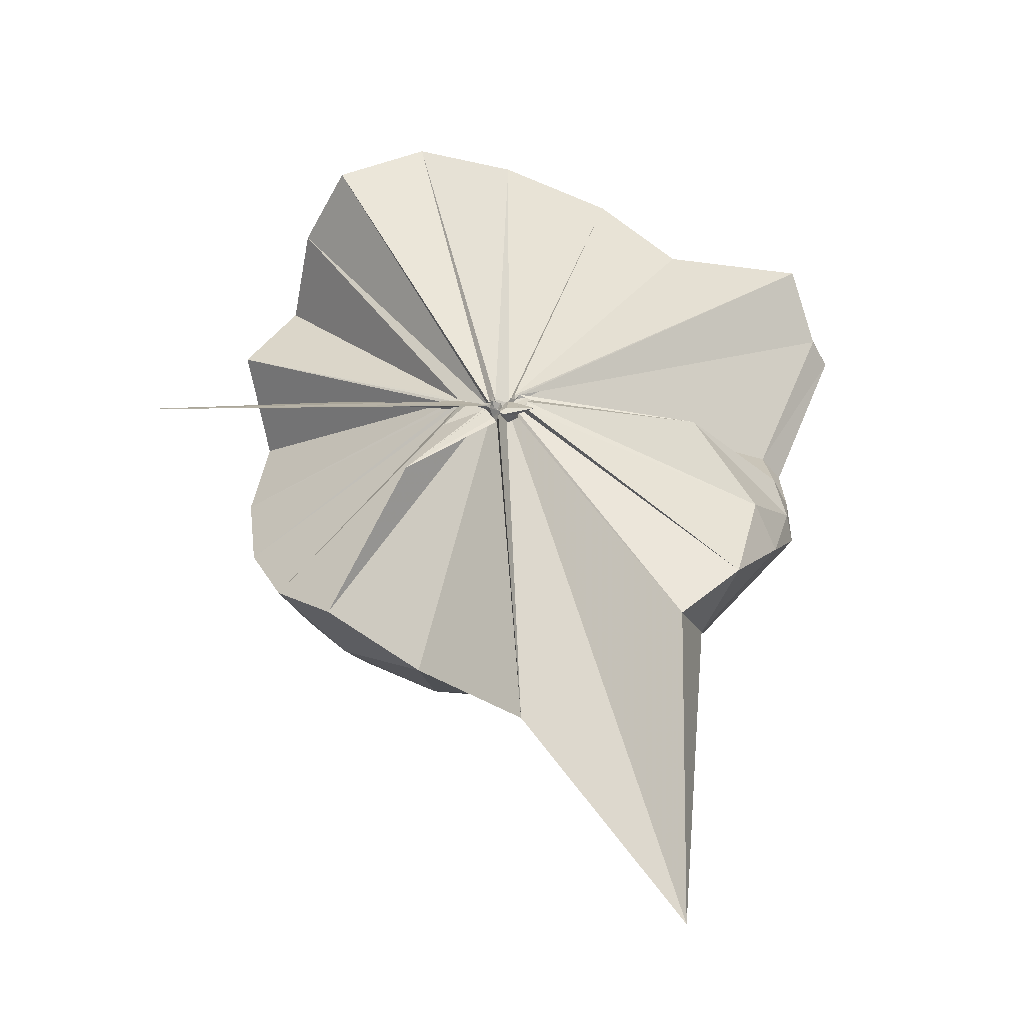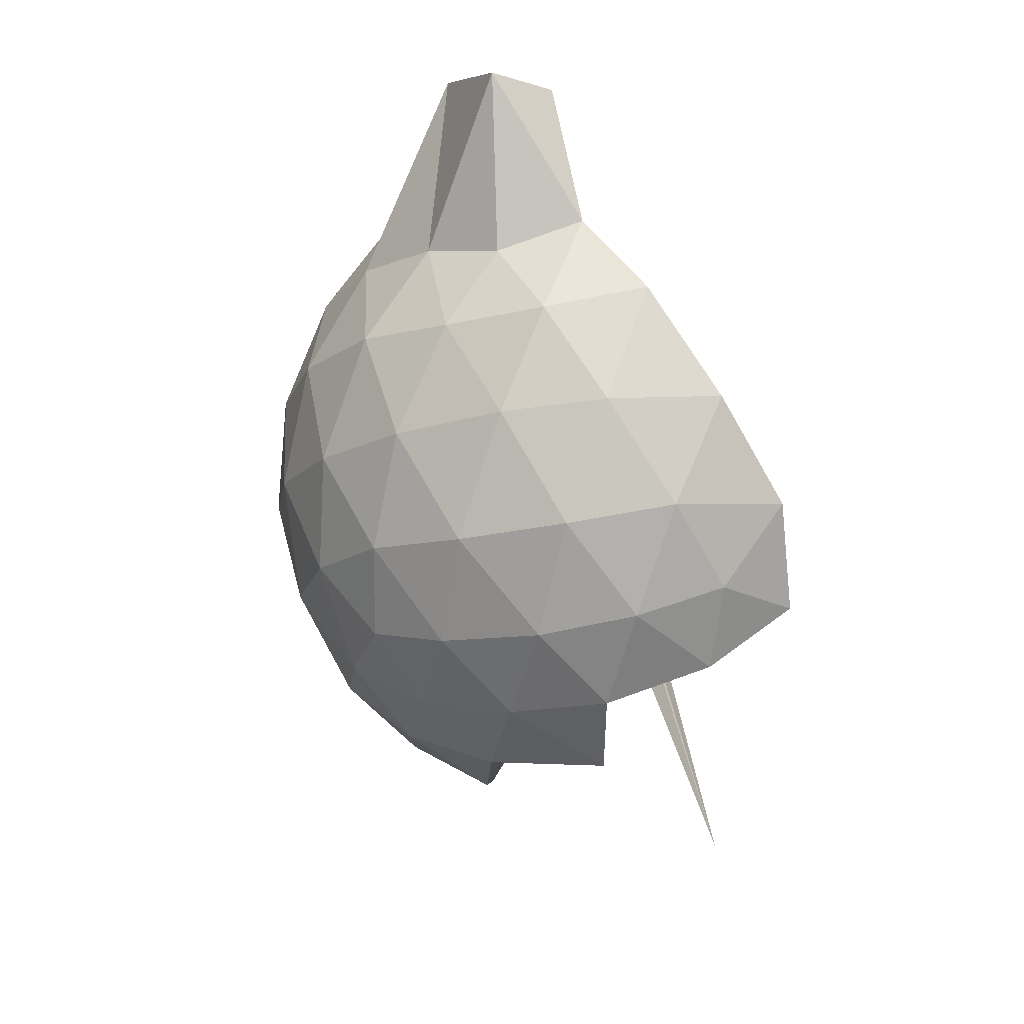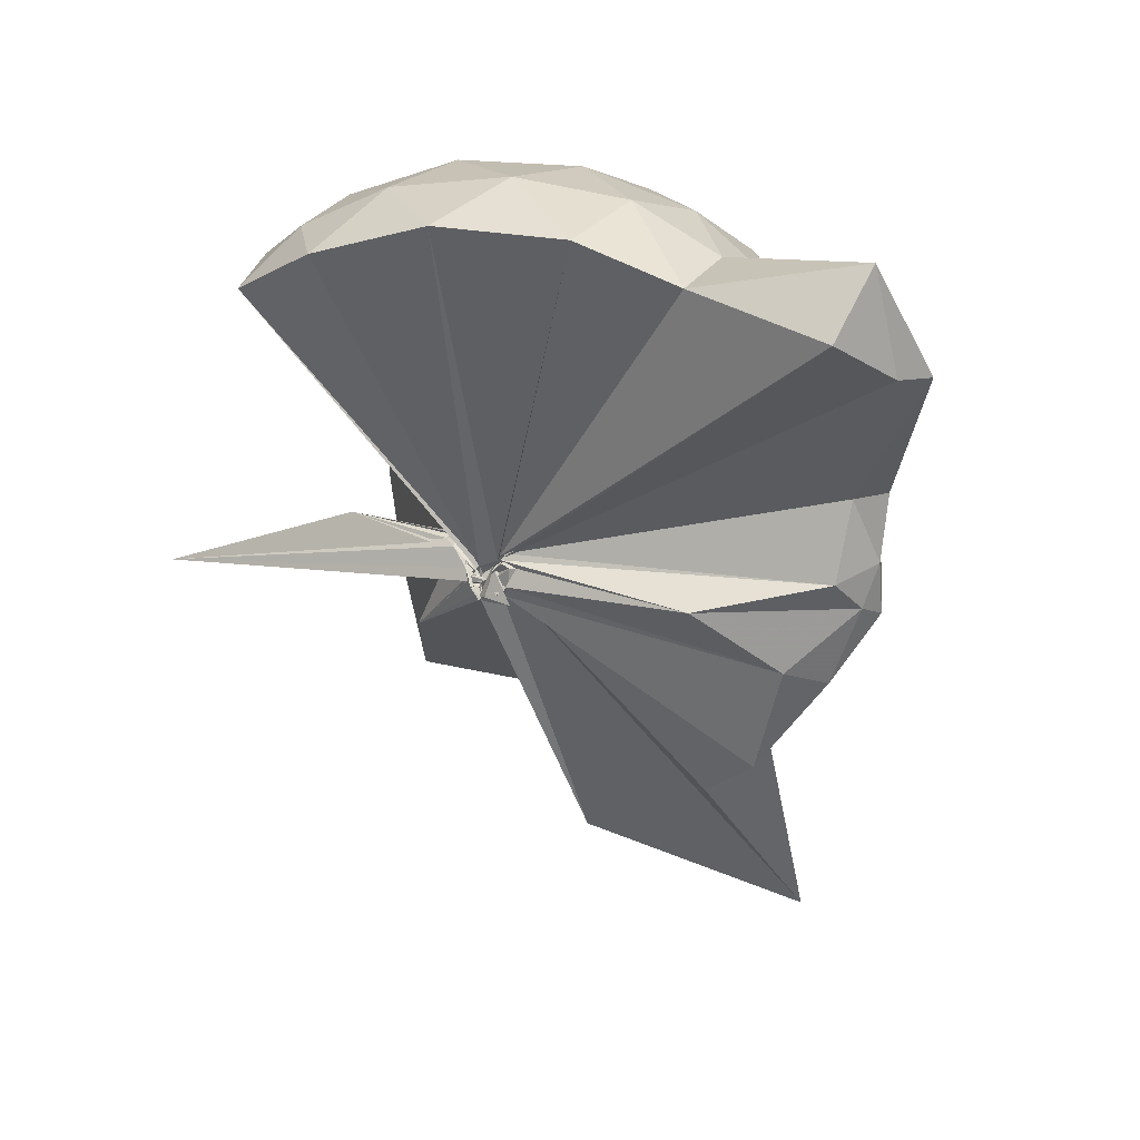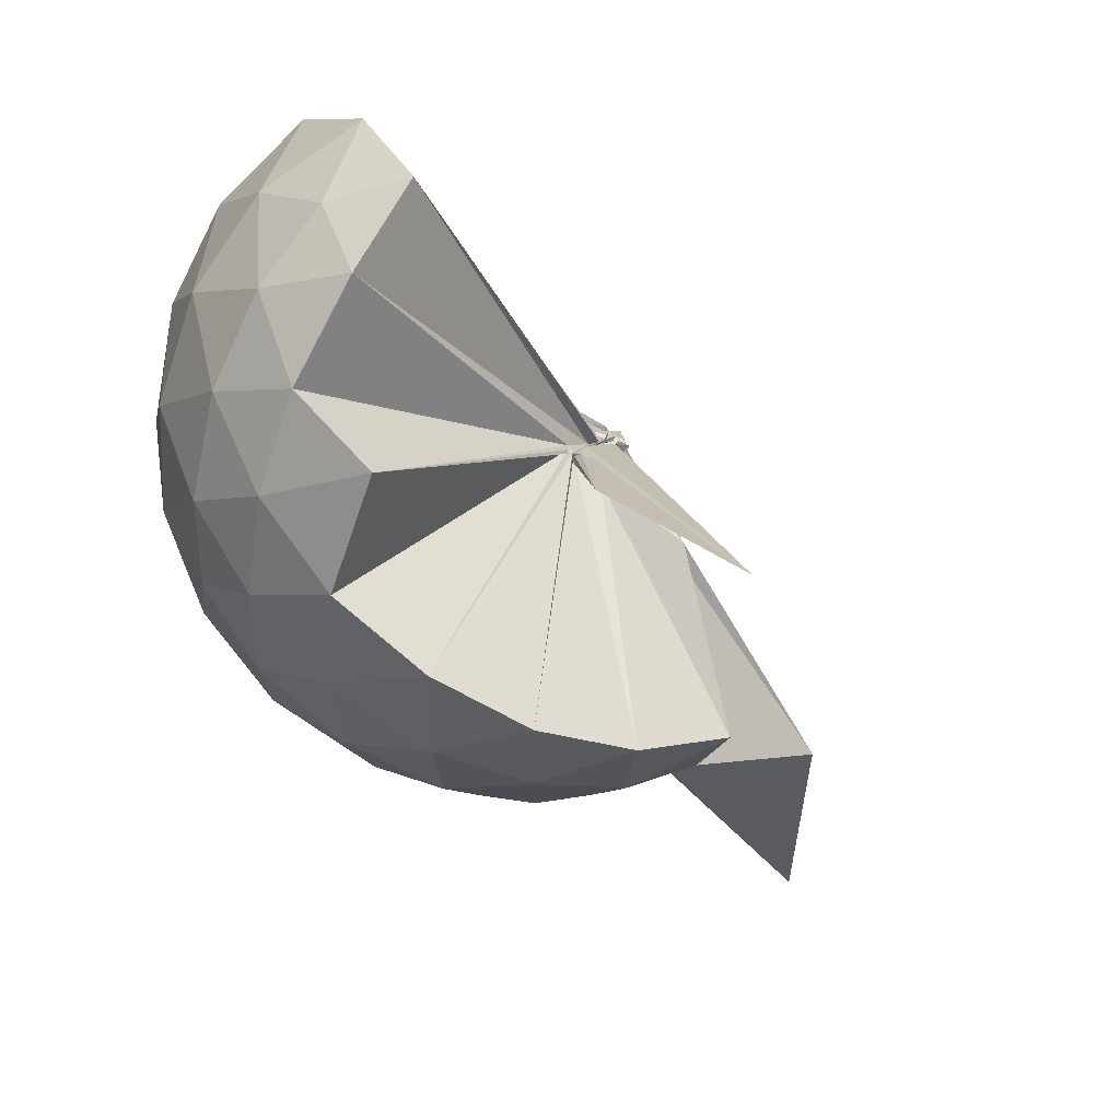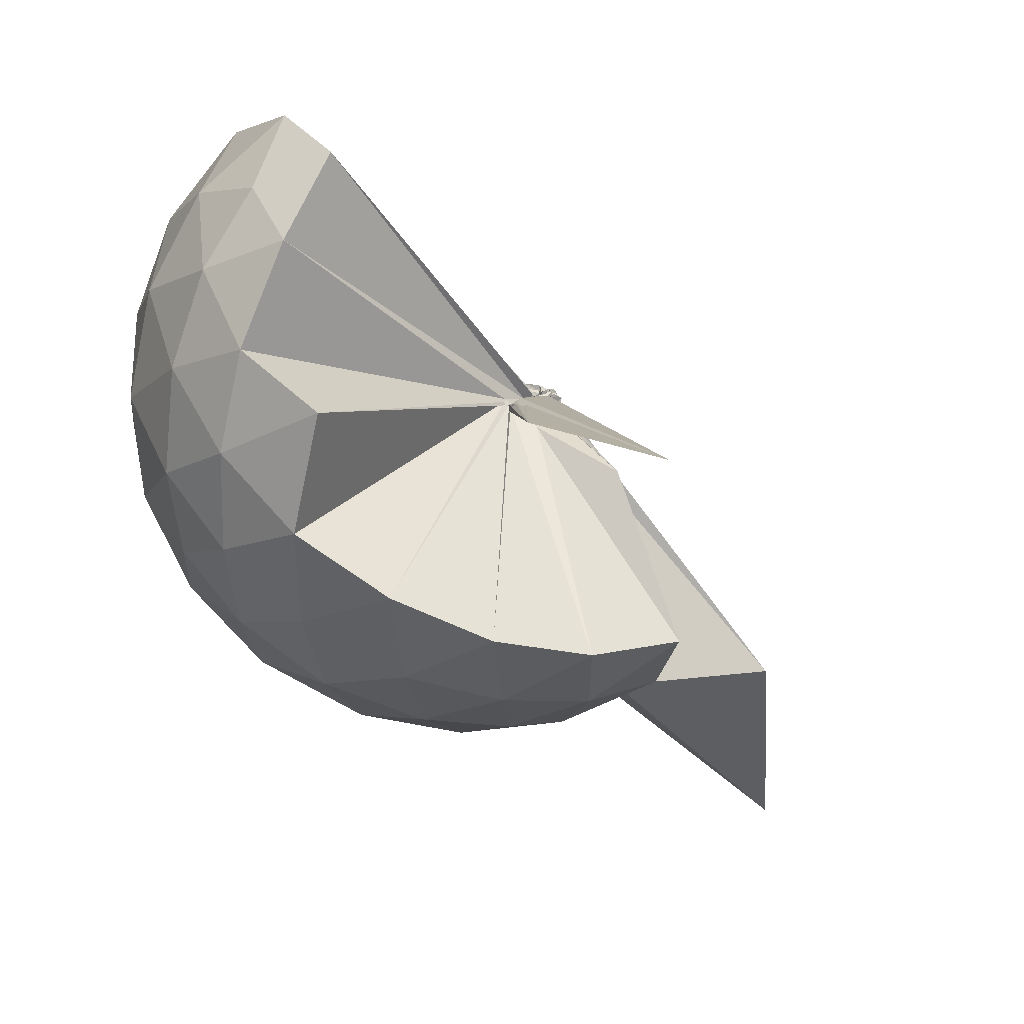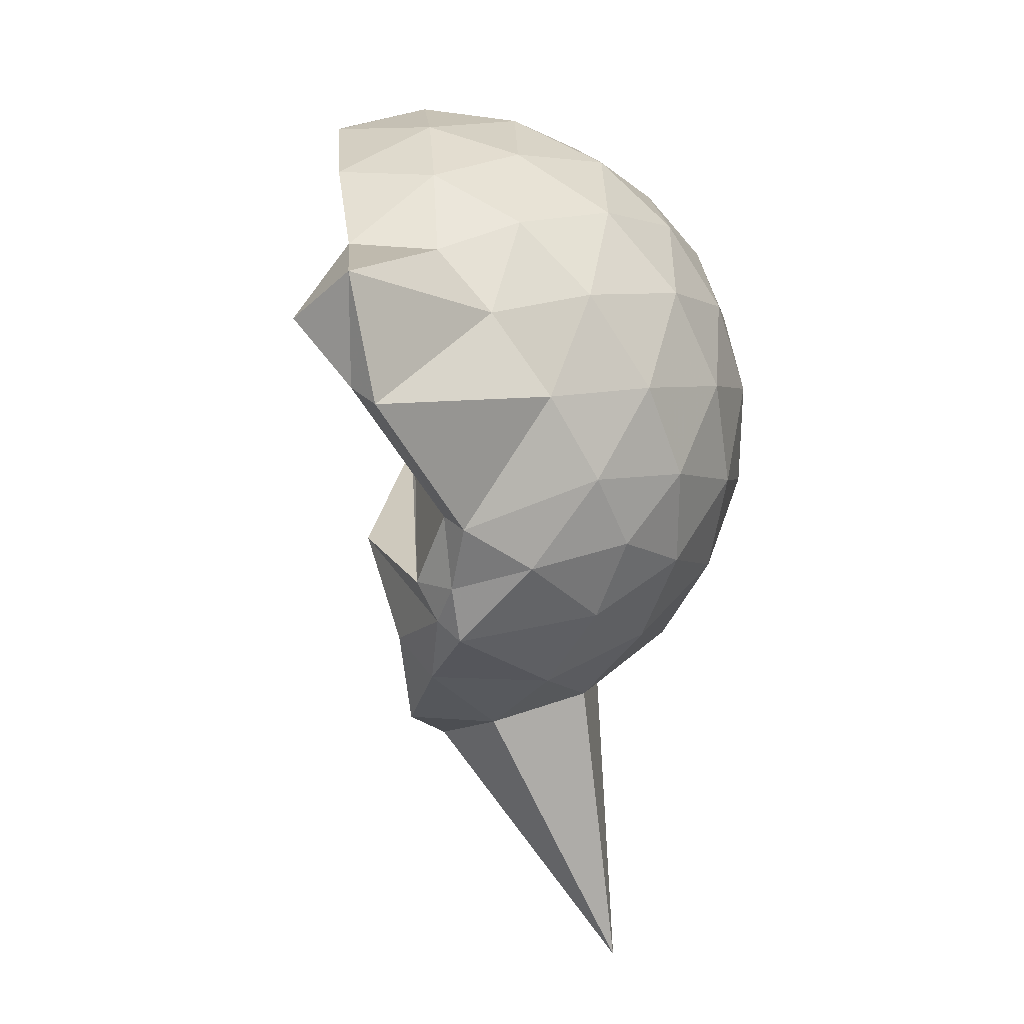
<metadata>
{"format":"obj","ext":"obj","renderer":"f3d","projection":"perspective","resolution":1024,"background":"white","views":[{"elev":-51.6,"azim":-87.0,"up":"+Y"},{"elev":78.1,"azim":175.2,"up":"+Y"},{"elev":28.0,"azim":-49.5,"up":"+Y"},{"elev":-69.7,"azim":-126.2,"up":"+Z"},{"elev":-75.3,"azim":-119.7,"up":"+Z"},{"elev":28.3,"azim":23.6,"up":"+Y"}]}
</metadata>
<code>
v -0.04001 -0.3594 0.8999
v 0.007602 -0.36 0.6929
v 0.8825 -0.2598 1.381
v 0.8137 -0.03674 1.444
v 0.6758 0.2043 1.465
v 0.486 0.4147 1.44
v 0.2931 0.5488 1.379
v 0.04937 0.5516 1.445
v -0.03357 -0.3531 0.8889
v -0.03583 -0.3849 0.8764
v -0.02069 -0.4095 0.8656
v -0.03935 -0.4306 0.8606
v -0.02205 -0.4302 0.8599
v -0.03009 -0.4362 0.8562
v -0.01977 -0.4601 0.8976
v -0.04586 -0.4802 0.8898
v -0.06485 -0.4728 0.9531
v -0.04026 -0.3942 0.8718
v 0.2875 -1.071 1.379
v 0.4892 -0.9367 1.446
v 0.676 -0.7271 1.469
v 0.8144 -0.4845 1.438
v 0.9633 -0.1174 1.169
v 0.8691 0.1528 1.197
v 0.6833 0.4084 1.197
v 0.4528 0.5807 1.167
v 0.1837 0.6823 1.166
v -0.1025 0.6635 1.204
v -0.02093 -0.3783 0.8702
v -0.01504 -0.4032 0.8586
v -0.04591 -0.439 0.8466
v -0.03156 -0.4386 0.8506
v -0.06401 -0.4367 0.8459
v -0.05485 -0.4604 0.8417
v -0.0221 -0.484 0.8665
v -0.06206 -0.4948 0.8552
v -0.07215 -0.4742 0.8657
v -0.03428 -0.3945 0.8611
v 0.8614 -1.796 1.345
v 0.6839 -0.9351 1.192
v 0.8679 -0.6753 1.191
v 0.9624 -0.4059 1.168
v 0.97 0.04331 0.8831
v 0.8307 0.3185 0.8831
v 0.6114 0.5357 0.8831
v 0.3244 0.6745 0.886
v 0.0384 0.7202 0.8863
v -0.271 0.6709 0.8803
v -0.05202 -0.3978 0.8285
v -0.04249 -0.4285 0.8247
v -0.07777 -0.4201 0.8216
v -0.07603 -0.442 0.8235
v -0.0363 -0.4584 0.8258
v -0.05936 -0.46 0.8267
v -0.06729 -0.4874 0.8466
v -0.06572 -0.4893 0.8452
v -0.06475 -0.4844 0.8385
v 0.3519 -1.434 0.887
v 0.6054 -1.069 0.878
v 0.8286 -0.8476 0.8828
v 0.9693 -0.5691 0.8817
v 1.018 -0.2628 0.8823
v 0.8718 0.1713 0.5967
v 0.7019 0.4053 0.5952
v 0.465 0.5683 0.5687
v 0.1757 0.6618 0.5693
v -0.1198 0.6685 0.5951
v -0.4161 0.5673 0.5928
v -0.02902 -0.4087 0.8144
v -0.05971 -0.4283 0.8098
v -0.06775 -0.4318 0.8134
v -0.03112 -0.4506 0.8136
v -0.05901 -0.4596 0.8201
v -0.07476 -0.461 0.8162
v -0.07264 -0.4917 0.8432
v -0.039 -0.502 0.8326
v -0.04574 -0.3935 0.8282
v 0.4572 -1.097 0.5682
v 0.701 -0.9322 0.5952
v 0.8714 -0.6989 0.5939
v 0.9557 -0.4229 0.5667
v 0.956 -0.1043 0.5673
v 0.724 0.2409 0.3823
v 0.5353 0.3834 0.3246
v 0.27 0.5014 0.3001
v 0.004513 0.5537 0.3226
v -0.2379 0.5444 0.3819
v -0.4273 0.4107 0.3299
v -0.04135 -0.4185 0.8154
v -0.01299 -0.4326 0.82
v -0.03459 -0.4348 0.8189
v -0.04001 -0.4087 0.7679
v -0.07855 -0.4555 0.8174
v -0.06626 -0.4618 0.8117
v -0.04149 -0.4833 0.8221
v -0.01923 -0.6934 0.5534
v 0.2589 -1.037 0.3067
v 0.5319 -0.9133 0.3236
v 0.7215 -0.7694 0.3802
v 0.8019 -0.5458 0.3234
v 0.8362 -0.2645 0.3001
v 0.8029 0.01747 0.3247
v 0.6996 -0.2471 1.648
v 0.5462 -0.09427 1.768
v 0.3905 0.3479 1.971
v 0.2674 0.659 1.86
v 0.09753 0.4969 1.863
v -0.01759 -0.3736 0.8895
v -0.05224 -0.3967 0.8772
v -0.02698 -0.4146 0.873
v -0.04411 -0.4328 0.8676
v -0.06723 -0.4589 0.9018
v -0.04765 -0.4669 0.9088
v -0.05446 -0.4572 0.9252
v 0.2663 -0.9081 1.562
v 0.4079 -0.6461 1.703
v 0.5338 -0.452 1.777
v 0.5106 -0.288 1.776
v 0.4591 -0.09885 1.711
v 0.2974 0.358 1.926
v -0.03239 -0.3525 0.9033
v -0.03327 -0.3745 0.8938
v -0.03725 -0.3765 0.9278
v -0.0443 -0.4342 0.9292
v -0.05705 -0.4261 0.9304
v 0.2737 -0.58 1.642
v 0.4581 -0.4113 1.763
v 0.377 -0.3208 1.725
v -0.02625 -0.3424 0.9051
v -0.01773 -0.3703 0.8958
v -0.02616 -0.3757 0.9446
v 0.08501 -0.3783 1.458
v 0.6051 0.1563 0.188
v 0.3625 0.2859 0.1242
v 0.09684 0.3691 0.1163
v -0.1913 0.4072 0.1881
v -0.02246 -0.396 0.8066
v -0.04715 -0.421 0.8104
v -0.03883 -0.4028 0.7646
v -0.05259 -0.4203 0.7783
v -0.06635 -0.4497 0.7975
v -0.04298 -0.4386 0.8
v 0.002284 -0.4506 0.659
v 0.3604 -0.8176 0.1242
v 0.6047 -0.6849 0.1871
v 0.6582 -0.4182 0.1241
v 0.6591 -0.1116 0.1241
v 0.4275 0.02517 0.01516
v 0.1096 0.1249 -0.03142
v -0.01364 -0.3371 0.708
v -0.01049 -0.3611 0.7099
v -0.03691 -0.3782 0.718
v -0.2579 -0.6602 -0.2442
v -0.03641 -0.3924 0.7416
v -0.002458 -0.3634 0.7039
v 0.4247 -0.5567 0.01382
v 0.4445 -0.2653 -0.02557
v -0.009766 -0.3395 0.6894
v -0.004507 -0.3506 0.6907
v -0.02351 -0.3703 0.6803
v -0.05785 -0.3855 0.3383
v -0.00818 -0.3551 0.6926
f 3 23 4
f 4 23 24
f 4 24 5
f 5 24 25
f 5 25 6
f 6 25 26
f 6 26 7
f 7 26 27
f 7 27 8
f 8 27 28
f 8 28 9
f 9 28 29
f 9 29 10
f 10 29 30
f 10 30 11
f 11 30 31
f 11 31 12
f 12 31 32
f 12 32 13
f 13 32 33
f 13 33 14
f 14 33 34
f 14 34 15
f 15 34 35
f 15 35 16
f 16 35 36
f 16 36 17
f 17 36 37
f 17 37 18
f 18 37 38
f 18 38 19
f 19 38 39
f 19 39 20
f 20 39 40
f 20 40 21
f 21 40 41
f 21 41 22
f 22 41 42
f 22 42 3
f 3 42 23
f 23 43 24
f 24 43 44
f 24 44 25
f 25 44 45
f 25 45 26
f 26 45 46
f 26 46 27
f 27 46 47
f 27 47 28
f 28 47 48
f 28 48 29
f 29 48 49
f 29 49 30
f 30 49 50
f 30 50 31
f 31 50 51
f 31 51 32
f 32 51 52
f 32 52 33
f 33 52 53
f 33 53 34
f 34 53 54
f 34 54 35
f 35 54 55
f 35 55 36
f 36 55 56
f 36 56 37
f 37 56 57
f 37 57 38
f 38 57 58
f 38 58 39
f 39 58 59
f 39 59 40
f 40 59 60
f 40 60 41
f 41 60 61
f 41 61 42
f 42 61 62
f 42 62 23
f 23 62 43
f 43 63 44
f 44 63 64
f 44 64 45
f 45 64 65
f 45 65 46
f 46 65 66
f 46 66 47
f 47 66 67
f 47 67 48
f 48 67 68
f 48 68 49
f 49 68 69
f 49 69 50
f 50 69 70
f 50 70 51
f 51 70 71
f 51 71 52
f 52 71 72
f 52 72 53
f 53 72 73
f 53 73 54
f 54 73 74
f 54 74 55
f 55 74 75
f 55 75 56
f 56 75 76
f 56 76 57
f 57 76 77
f 57 77 58
f 58 77 78
f 58 78 59
f 59 78 79
f 59 79 60
f 60 79 80
f 60 80 61
f 61 80 81
f 61 81 62
f 62 81 82
f 62 82 43
f 43 82 63
f 63 83 64
f 64 83 84
f 64 84 65
f 65 84 85
f 65 85 66
f 66 85 86
f 66 86 67
f 67 86 87
f 67 87 68
f 68 87 88
f 68 88 69
f 69 88 89
f 69 89 70
f 70 89 90
f 70 90 71
f 71 90 91
f 71 91 72
f 72 91 92
f 72 92 73
f 73 92 93
f 73 93 74
f 74 93 94
f 74 94 75
f 75 94 95
f 75 95 76
f 76 95 96
f 76 96 77
f 77 96 97
f 77 97 78
f 78 97 98
f 78 98 79
f 79 98 99
f 79 99 80
f 80 99 100
f 80 100 81
f 81 100 101
f 81 101 82
f 82 101 102
f 82 102 63
f 63 102 83
f 103 104 118
f 104 119 118
f 104 105 119
f 105 120 119
f 105 106 120
f 106 107 120
f 107 121 120
f 107 108 121
f 108 122 121
f 108 109 122
f 109 110 122
f 110 123 122
f 110 111 123
f 111 124 123
f 111 112 124
f 112 113 124
f 113 125 124
f 113 114 125
f 114 126 125
f 114 115 126
f 115 116 126
f 116 127 126
f 116 117 127
f 117 118 127
f 117 103 118
f 118 119 128
f 119 129 128
f 119 120 129
f 120 121 129
f 121 130 129
f 121 122 130
f 122 123 130
f 123 131 130
f 123 124 131
f 124 125 131
f 125 132 131
f 125 126 132
f 126 127 132
f 127 128 132
f 127 118 128
f 133 148 134
f 134 148 149
f 134 149 135
f 135 149 150
f 135 150 136
f 136 150 137
f 137 150 151
f 137 151 138
f 138 151 152
f 138 152 139
f 139 152 140
f 140 152 153
f 140 153 141
f 141 153 154
f 141 154 142
f 142 154 143
f 143 154 155
f 143 155 144
f 144 155 156
f 144 156 145
f 145 156 146
f 146 156 157
f 146 157 147
f 147 157 148
f 147 148 133
f 148 158 149
f 149 158 159
f 149 159 150
f 150 159 151
f 151 159 160
f 151 160 152
f 152 160 153
f 153 160 161
f 153 161 154
f 154 161 155
f 155 161 162
f 155 162 156
f 156 162 157
f 157 162 158
f 157 158 148
f 3 4 103
f 103 4 104
f 4 5 104
f 104 5 105
f 5 6 105
f 105 6 106
f 6 7 106
f 7 8 106
f 106 8 107
f 8 9 107
f 107 9 108
f 9 10 108
f 108 10 109
f 10 11 109
f 11 12 109
f 109 12 110
f 12 13 110
f 110 13 111
f 13 14 111
f 111 14 112
f 14 15 112
f 15 16 112
f 112 16 113
f 16 17 113
f 113 17 114
f 17 18 114
f 114 18 115
f 18 19 115
f 19 20 115
f 115 20 116
f 20 21 116
f 116 21 117
f 21 22 117
f 117 22 103
f 22 3 103
f 83 133 84
f 84 133 134
f 84 134 85
f 85 134 135
f 85 135 86
f 86 135 136
f 86 136 87
f 87 136 88
f 88 136 137
f 88 137 89
f 89 137 138
f 89 138 90
f 90 138 139
f 90 139 91
f 91 139 92
f 92 139 140
f 92 140 93
f 93 140 141
f 93 141 94
f 94 141 142
f 94 142 95
f 95 142 96
f 96 142 143
f 96 143 97
f 97 143 144
f 97 144 98
f 98 144 145
f 98 145 99
f 99 145 100
f 100 145 146
f 100 146 101
f 101 146 147
f 101 147 102
f 102 147 133
f 102 133 83
f 128 129 1
f 129 130 1
f 130 131 1
f 131 132 1
f 132 128 1
f 159 158 2
f 160 159 2
f 161 160 2
f 162 161 2
f 158 162 2

</code>
